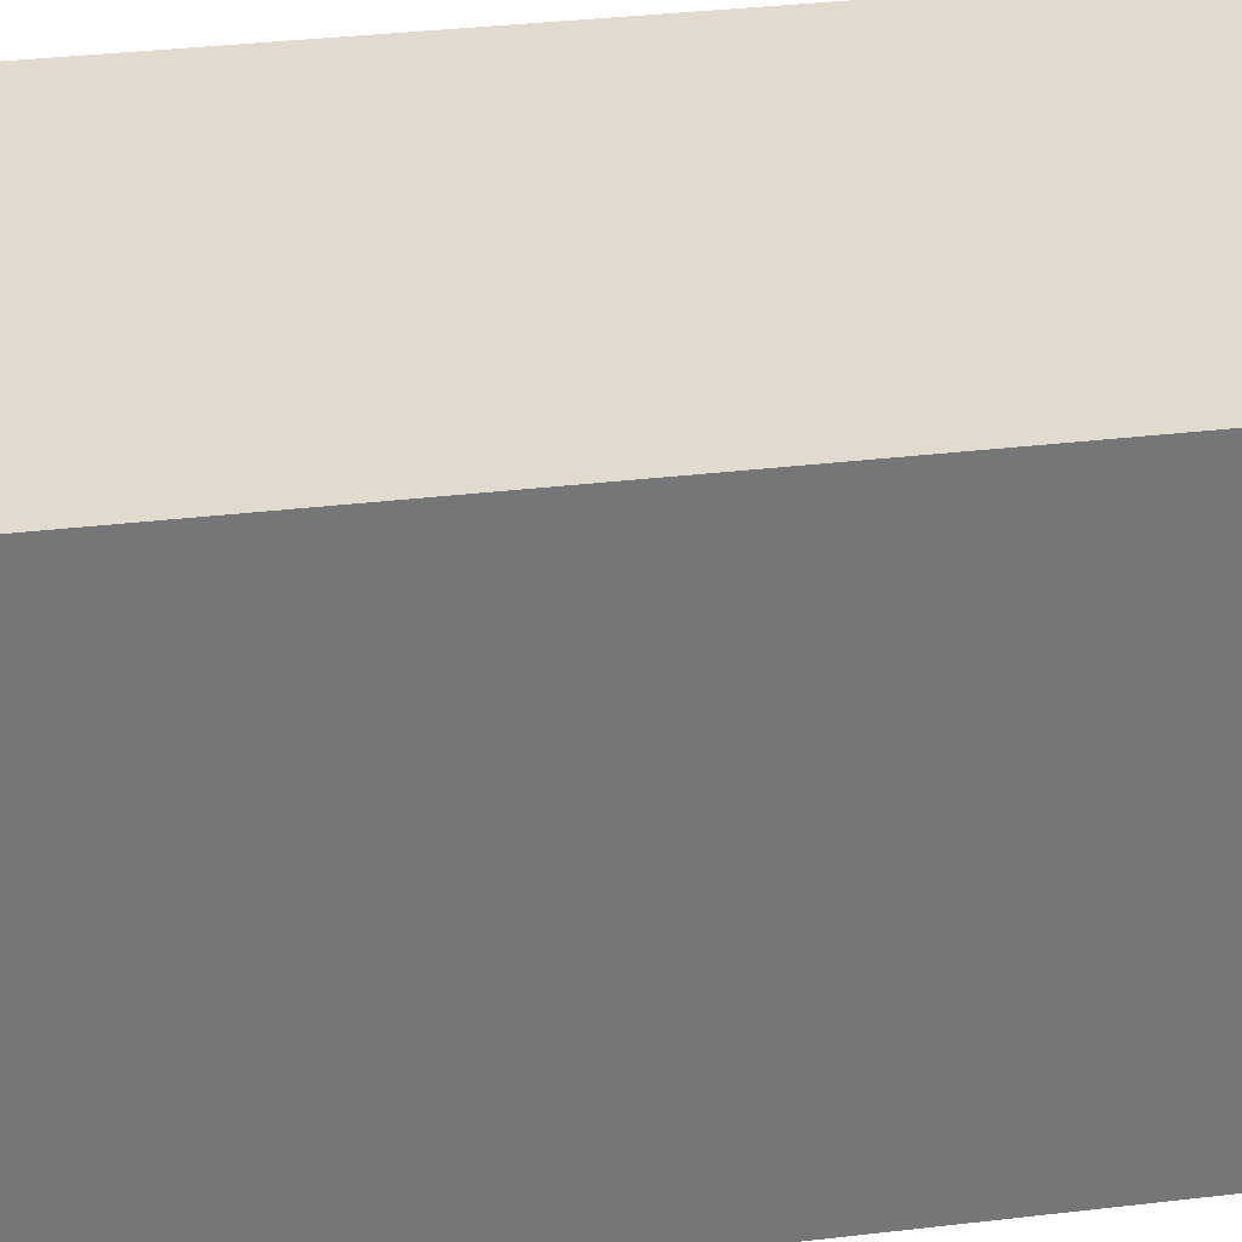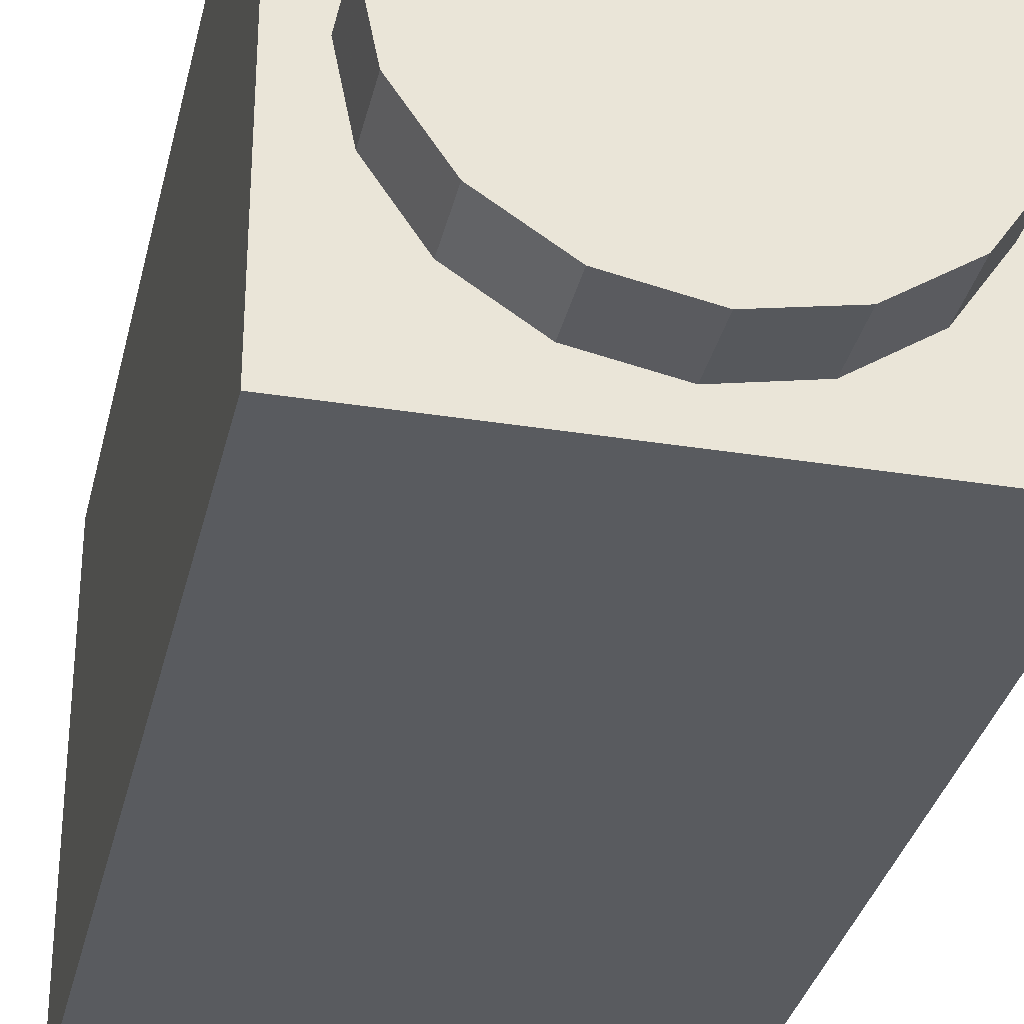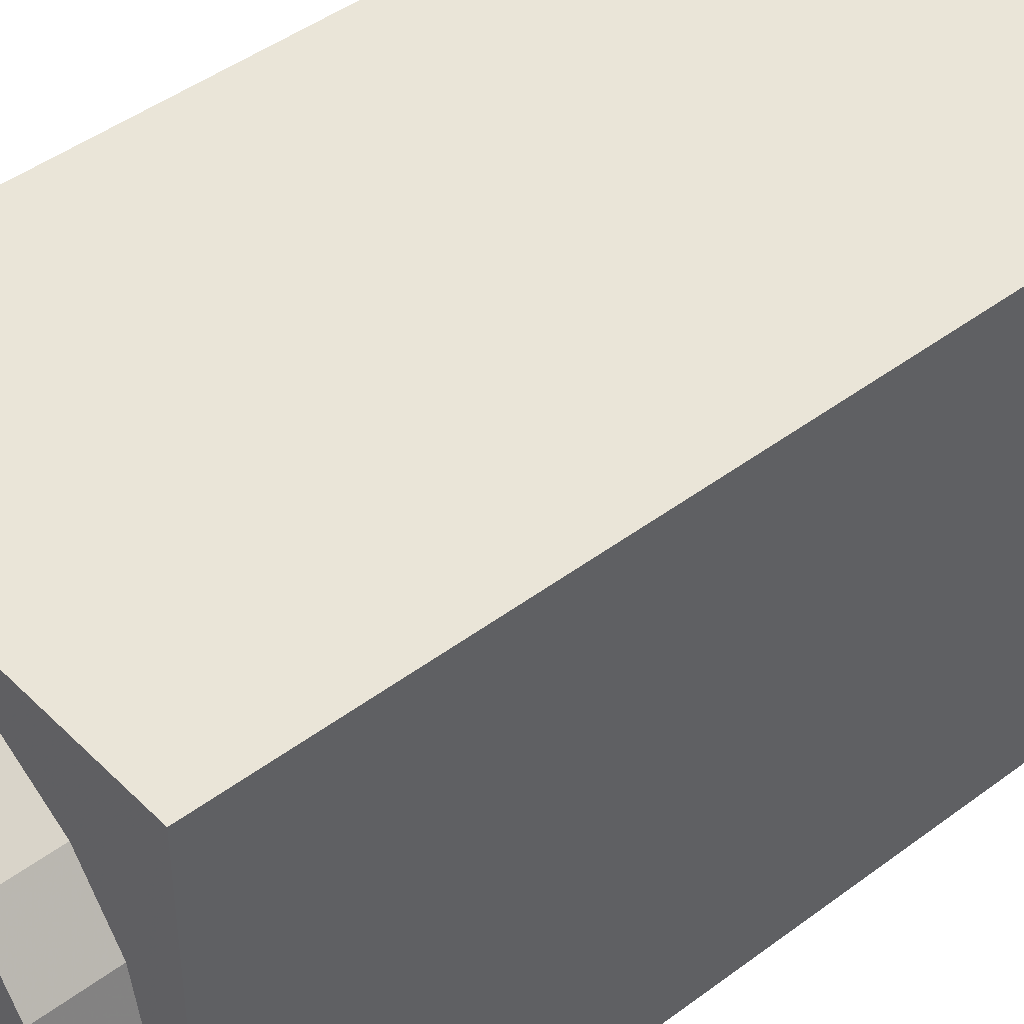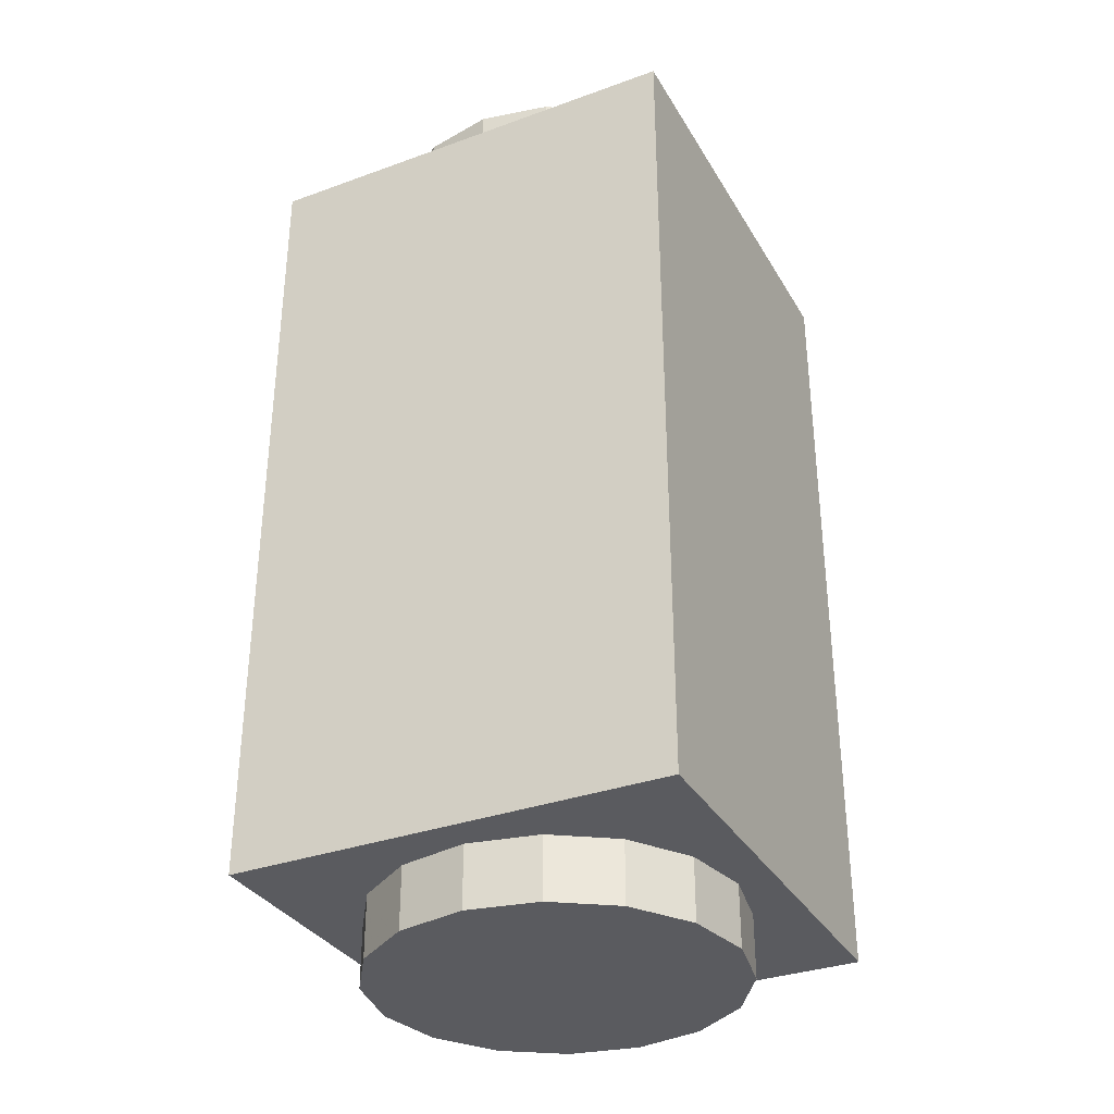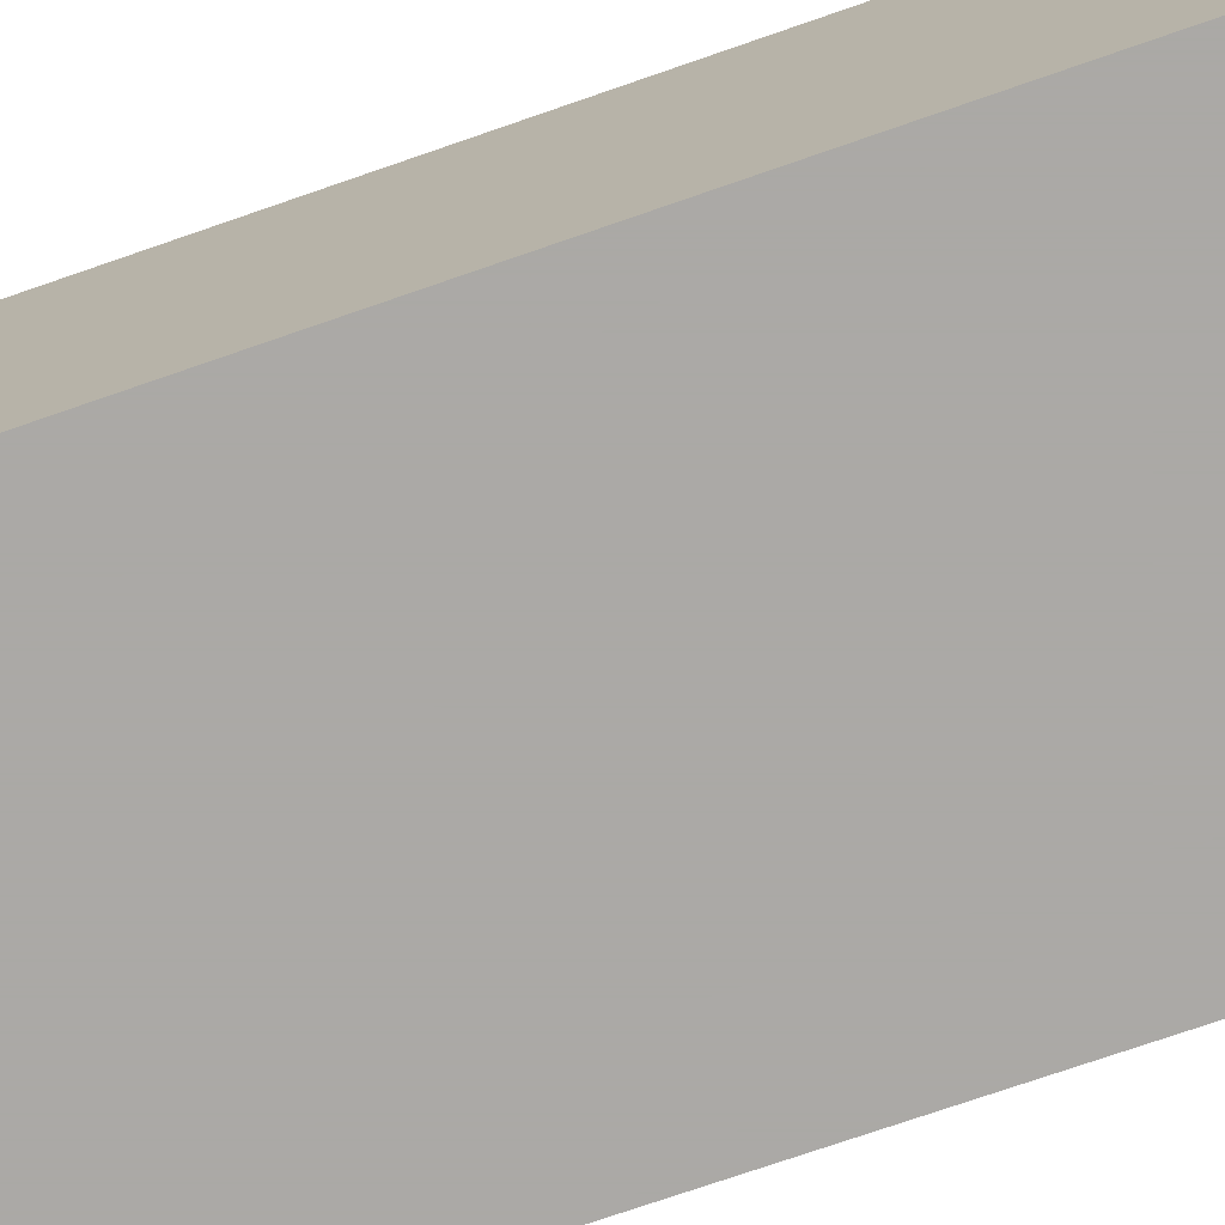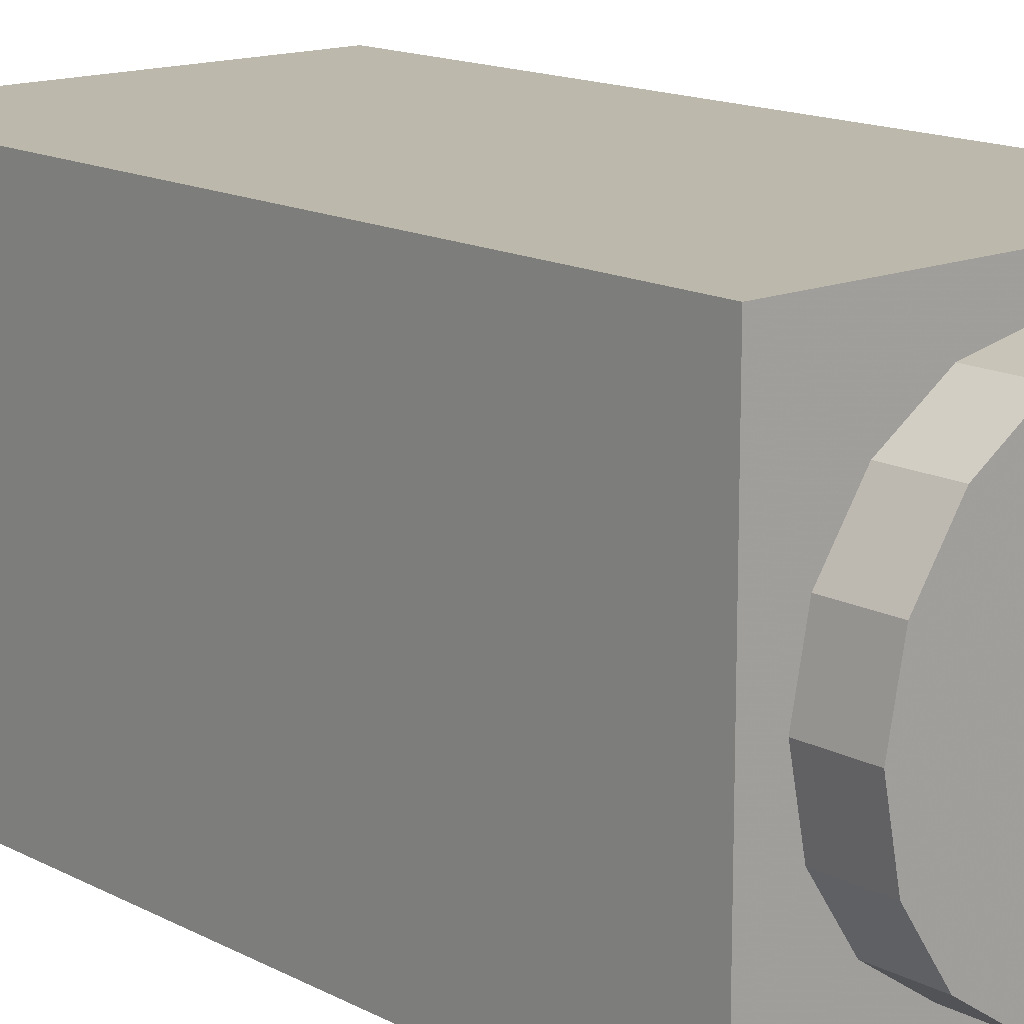
<metadata>
{"format":"obj","ext":"obj","renderer":"f3d","projection":"perspective","resolution":1024,"background":"white","views":[{"elev":33.7,"azim":-99.2,"up":"+Y"},{"elev":-32.7,"azim":-12.6,"up":"+Y"},{"elev":44.6,"azim":48.8,"up":"+Y"},{"elev":-33.5,"azim":-153.7,"up":"+Z"},{"elev":-75.5,"azim":109.0,"up":"+Y"},{"elev":14.8,"azim":138.4,"up":"+Y"}]}
</metadata>
<code>
v 0 17.5 39
v 21 21 39
v -21 21 39
v 21 21 -39
v -21 21 39
v 21 21 39
v -17.5 0 39
v -21 21 39
v -21 -21 39
v -21 21 -39
v -21 -21 39
v -21 21 39
v -6.697 16.17 39
v 0 17.5 39
v -21 21 39
v -12.37 12.37 39
v -6.697 16.17 39
v -21 21 39
v -16.17 6.697 39
v -12.37 12.37 39
v -21 21 39
v -17.5 0 39
v -16.17 6.697 39
v -21 21 39
v 21 21 -39
v -21 21 -39
v -21 21 39
v 17.5 -0 39
v 21 -21 39
v 21 21 39
v 21 -21 -39
v 21 21 39
v 21 -21 39
v 16.17 6.697 39
v 17.5 -0 39
v 21 21 39
v 12.37 12.37 39
v 16.17 6.697 39
v 21 21 39
v 6.697 16.17 39
v 12.37 12.37 39
v 21 21 39
v 0 17.5 39
v 6.697 16.17 39
v 21 21 39
v 21 21 -39
v 21 21 39
v 21 -21 -39
v -0 -17.5 39
v -21 -21 39
v 21 -21 39
v -21 -21 -39
v 21 -21 39
v -21 -21 39
v 16.17 -6.697 39
v 21 -21 39
v 17.5 -0 39
v 6.697 -16.17 39
v -0 -17.5 39
v 21 -21 39
v 12.37 -12.37 39
v 6.697 -16.17 39
v 21 -21 39
v 16.17 -6.697 39
v 12.37 -12.37 39
v 21 -21 39
v 21 -21 -39
v 21 -21 39
v -21 -21 -39
v -16.17 -6.697 39
v -17.5 0 39
v -21 -21 39
v -12.37 -12.37 39
v -16.17 -6.697 39
v -21 -21 39
v -6.697 -16.17 39
v -12.37 -12.37 39
v -21 -21 39
v -0 -17.5 39
v -6.697 -16.17 39
v -21 -21 39
v -21 -21 -39
v -21 -21 39
v -21 21 -39
v 17.5 -0 45
v 17.5 -0 39
v 16.17 6.697 39
v 16.17 -6.696 45
v 16.17 -6.697 39
v 17.5 -0 39
v 16.17 -6.696 45
v 17.5 -0 39
v 17.5 -0 45
v 16.17 6.696 45
v 16.17 6.697 39
v 12.37 12.37 39
v 16.17 6.696 45
v 17.5 -0 45
v 16.17 6.697 39
v 12.37 12.38 45
v 12.37 12.37 39
v 6.697 16.17 39
v 16.17 6.696 45
v 12.37 12.37 39
v 12.37 12.38 45
v 6.698 16.17 45
v 6.697 16.17 39
v 0 17.5 39
v 12.37 12.38 45
v 6.697 16.17 39
v 6.698 16.17 45
v 0 17.5 45
v 0 17.5 39
v -6.697 16.17 39
v 6.698 16.17 45
v 0 17.5 39
v 0 17.5 45
v -6.698 16.17 45
v -6.697 16.17 39
v -12.37 12.37 39
v 0 17.5 45
v -6.697 16.17 39
v -6.698 16.17 45
v -12.37 12.38 45
v -12.37 12.37 39
v -16.17 6.697 39
v -6.698 16.17 45
v -12.37 12.37 39
v -12.37 12.38 45
v -16.17 6.696 45
v -16.17 6.697 39
v -17.5 0 39
v -12.37 12.38 45
v -16.17 6.697 39
v -16.17 6.696 45
v -17.5 0 45
v -17.5 0 39
v -16.17 -6.697 39
v -16.17 6.696 45
v -17.5 0 39
v -17.5 0 45
v -16.17 -6.696 45
v -16.17 -6.697 39
v -12.37 -12.37 39
v -17.5 0 45
v -16.17 -6.697 39
v -16.17 -6.696 45
v -12.37 -12.38 45
v -12.37 -12.37 39
v -6.697 -16.17 39
v -16.17 -6.696 45
v -12.37 -12.37 39
v -12.37 -12.38 45
v -6.698 -16.17 45
v -6.697 -16.17 39
v -0 -17.5 39
v -12.37 -12.38 45
v -6.697 -16.17 39
v -6.698 -16.17 45
v -0 -17.5 45
v -0 -17.5 39
v 6.697 -16.17 39
v -6.698 -16.17 45
v -0 -17.5 39
v -0 -17.5 45
v 6.698 -16.17 45
v 6.697 -16.17 39
v 12.37 -12.37 39
v -0 -17.5 45
v 6.697 -16.17 39
v 6.698 -16.17 45
v 12.37 -12.38 45
v 12.37 -12.37 39
v 16.17 -6.697 39
v 6.698 -16.17 45
v 12.37 -12.37 39
v 12.37 -12.38 45
v 12.37 -12.38 45
v 16.17 -6.697 39
v 16.17 -6.696 45
v -17.5 0 -39
v -21 -21 -39
v -21 21 -39
v 0 17.5 -39
v -21 21 -39
v 21 21 -39
v -16.17 6.697 -39
v -17.5 0 -39
v -21 21 -39
v -12.37 12.37 -39
v -16.17 6.697 -39
v -21 21 -39
v -6.697 16.17 -39
v -12.37 12.37 -39
v -21 21 -39
v 0 17.5 -39
v -6.697 16.17 -39
v -21 21 -39
v -0 -17.5 -39
v 21 -21 -39
v -21 -21 -39
v -6.697 -16.17 -39
v -0 -17.5 -39
v -21 -21 -39
v -12.37 -12.37 -39
v -6.697 -16.17 -39
v -21 -21 -39
v -16.17 -6.697 -39
v -12.37 -12.37 -39
v -21 -21 -39
v -17.5 0 -39
v -16.17 -6.697 -39
v -21 -21 -39
v 17.5 -0 -39
v 21 21 -39
v 21 -21 -39
v 16.17 -6.697 -39
v 17.5 -0 -39
v 21 -21 -39
v 12.37 -12.37 -39
v 16.17 -6.697 -39
v 21 -21 -39
v 6.697 -16.17 -39
v 12.37 -12.37 -39
v 21 -21 -39
v -0 -17.5 -39
v 6.697 -16.17 -39
v 21 -21 -39
v 16.17 6.697 -39
v 21 21 -39
v 17.5 -0 -39
v 6.697 16.17 -39
v 0 17.5 -39
v 21 21 -39
v 12.37 12.37 -39
v 6.697 16.17 -39
v 21 21 -39
v 16.17 6.697 -39
v 12.37 12.37 -39
v 21 21 -39
v 17.5 -0 -45
v 17.5 -0 -39
v 16.17 -6.697 -39
v 16.17 6.696 -45
v 16.17 6.697 -39
v 17.5 -0 -39
v 16.17 6.696 -45
v 17.5 -0 -39
v 17.5 -0 -45
v 16.17 -6.696 -45
v 16.17 -6.697 -39
v 12.37 -12.37 -39
v 16.17 -6.696 -45
v 17.5 -0 -45
v 16.17 -6.697 -39
v 12.37 -12.38 -45
v 12.37 -12.37 -39
v 6.697 -16.17 -39
v 16.17 -6.696 -45
v 12.37 -12.37 -39
v 12.37 -12.38 -45
v 6.698 -16.17 -45
v 6.697 -16.17 -39
v -0 -17.5 -39
v 12.37 -12.38 -45
v 6.697 -16.17 -39
v 6.698 -16.17 -45
v -0 -17.5 -45
v -0 -17.5 -39
v -6.697 -16.17 -39
v 6.698 -16.17 -45
v -0 -17.5 -39
v -0 -17.5 -45
v -6.698 -16.17 -45
v -6.697 -16.17 -39
v -12.37 -12.37 -39
v -0 -17.5 -45
v -6.697 -16.17 -39
v -6.698 -16.17 -45
v -12.37 -12.38 -45
v -12.37 -12.37 -39
v -16.17 -6.697 -39
v -6.698 -16.17 -45
v -12.37 -12.37 -39
v -12.37 -12.38 -45
v -16.17 -6.696 -45
v -16.17 -6.697 -39
v -17.5 0 -39
v -12.37 -12.38 -45
v -16.17 -6.697 -39
v -16.17 -6.696 -45
v -17.5 0 -45
v -17.5 0 -39
v -16.17 6.697 -39
v -16.17 -6.696 -45
v -17.5 0 -39
v -17.5 0 -45
v -16.17 6.696 -45
v -16.17 6.697 -39
v -12.37 12.37 -39
v -17.5 0 -45
v -16.17 6.697 -39
v -16.17 6.696 -45
v -12.37 12.38 -45
v -12.37 12.37 -39
v -6.697 16.17 -39
v -16.17 6.696 -45
v -12.37 12.37 -39
v -12.37 12.38 -45
v -6.698 16.17 -45
v -6.697 16.17 -39
v 0 17.5 -39
v -12.37 12.38 -45
v -6.697 16.17 -39
v -6.698 16.17 -45
v 0 17.5 -45
v 0 17.5 -39
v 6.697 16.17 -39
v -6.698 16.17 -45
v 0 17.5 -39
v 0 17.5 -45
v 6.698 16.17 -45
v 6.697 16.17 -39
v 12.37 12.37 -39
v 0 17.5 -45
v 6.697 16.17 -39
v 6.698 16.17 -45
v 12.37 12.38 -45
v 12.37 12.37 -39
v 16.17 6.697 -39
v 6.698 16.17 -45
v 12.37 12.37 -39
v 12.37 12.38 -45
v 12.37 12.38 -45
v 16.17 6.697 -39
v 16.17 6.696 -45
v -16.17 -6.696 45
v 16.17 -6.696 45
v 17.5 -0 45
v -17.5 0 45
v -16.17 -6.696 45
v 17.5 -0 45
v 16.17 6.696 45
v -17.5 0 45
v 17.5 -0 45
v -12.37 -12.38 45
v 12.37 -12.38 45
v 16.17 -6.696 45
v -16.17 -6.696 45
v -12.37 -12.38 45
v 16.17 -6.696 45
v -6.698 -16.17 45
v 6.698 -16.17 45
v 12.37 -12.38 45
v -12.37 -12.38 45
v -6.698 -16.17 45
v 12.37 -12.38 45
v -6.698 -16.17 45
v -0 -17.5 45
v 6.698 -16.17 45
v 16.17 6.696 45
v -16.17 6.696 45
v -17.5 0 45
v 12.37 12.38 45
v -12.37 12.38 45
v -16.17 6.696 45
v 16.17 6.696 45
v 12.37 12.38 45
v -16.17 6.696 45
v 6.698 16.17 45
v -6.698 16.17 45
v -12.37 12.38 45
v 12.37 12.38 45
v 6.698 16.17 45
v -12.37 12.38 45
v 6.698 16.17 45
v 0 17.5 45
v -6.698 16.17 45
v -16.17 6.696 -45
v 16.17 6.696 -45
v 17.5 -0 -45
v -17.5 0 -45
v -16.17 6.696 -45
v 17.5 -0 -45
v 16.17 -6.696 -45
v -17.5 0 -45
v 17.5 -0 -45
v -12.37 12.38 -45
v 12.37 12.38 -45
v 16.17 6.696 -45
v -16.17 6.696 -45
v -12.37 12.38 -45
v 16.17 6.696 -45
v -6.698 16.17 -45
v 6.698 16.17 -45
v 12.37 12.38 -45
v -12.37 12.38 -45
v -6.698 16.17 -45
v 12.37 12.38 -45
v -6.698 16.17 -45
v 0 17.5 -45
v 6.698 16.17 -45
v 16.17 -6.696 -45
v -16.17 -6.696 -45
v -17.5 0 -45
v 12.37 -12.38 -45
v -12.37 -12.38 -45
v -16.17 -6.696 -45
v 16.17 -6.696 -45
v 12.37 -12.38 -45
v -16.17 -6.696 -45
v 6.698 -16.17 -45
v -6.698 -16.17 -45
v -12.37 -12.38 -45
v 12.37 -12.38 -45
v 6.698 -16.17 -45
v -12.37 -12.38 -45
v 6.698 -16.17 -45
v -0 -17.5 -45
v -6.698 -16.17 -45
f 1 2 3
f 4 5 6
f 7 8 9
f 10 11 12
f 13 14 15
f 16 17 18
f 19 20 21
f 22 23 24
f 25 26 27
f 28 29 30
f 31 32 33
f 34 35 36
f 37 38 39
f 40 41 42
f 43 44 45
f 46 47 48
f 49 50 51
f 52 53 54
f 55 56 57
f 58 59 60
f 61 62 63
f 64 65 66
f 67 68 69
f 70 71 72
f 73 74 75
f 76 77 78
f 79 80 81
f 82 83 84
f 85 86 87
f 88 89 90
f 91 92 93
f 94 95 96
f 97 98 99
f 100 101 102
f 103 104 105
f 106 107 108
f 109 110 111
f 112 113 114
f 115 116 117
f 118 119 120
f 121 122 123
f 124 125 126
f 127 128 129
f 130 131 132
f 133 134 135
f 136 137 138
f 139 140 141
f 142 143 144
f 145 146 147
f 148 149 150
f 151 152 153
f 154 155 156
f 157 158 159
f 160 161 162
f 163 164 165
f 166 167 168
f 169 170 171
f 172 173 174
f 175 176 177
f 178 179 180
f 181 182 183
f 184 185 186
f 187 188 189
f 190 191 192
f 193 194 195
f 196 197 198
f 199 200 201
f 202 203 204
f 205 206 207
f 208 209 210
f 211 212 213
f 214 215 216
f 217 218 219
f 220 221 222
f 223 224 225
f 226 227 228
f 229 230 231
f 232 233 234
f 235 236 237
f 238 239 240
f 241 242 243
f 244 245 246
f 247 248 249
f 250 251 252
f 253 254 255
f 256 257 258
f 259 260 261
f 262 263 264
f 265 266 267
f 268 269 270
f 271 272 273
f 274 275 276
f 277 278 279
f 280 281 282
f 283 284 285
f 286 287 288
f 289 290 291
f 292 293 294
f 295 296 297
f 298 299 300
f 301 302 303
f 304 305 306
f 307 308 309
f 310 311 312
f 313 314 315
f 316 317 318
f 319 320 321
f 322 323 324
f 325 326 327
f 328 329 330
f 331 332 333
f 334 335 336
f 337 338 339
f 340 341 342
f 343 344 345
f 346 347 348
f 349 350 351
f 352 353 354
f 355 356 357
f 358 359 360
f 361 362 363
f 364 365 366
f 367 368 369
f 370 371 372
f 373 374 375
f 376 377 378
f 379 380 381
f 382 383 384
f 385 386 387
f 388 389 390
f 391 392 393
f 394 395 396
f 397 398 399
f 400 401 402
f 403 404 405
f 406 407 408
f 409 410 411
f 412 413 414
f 415 416 417
f 418 419 420

</code>
